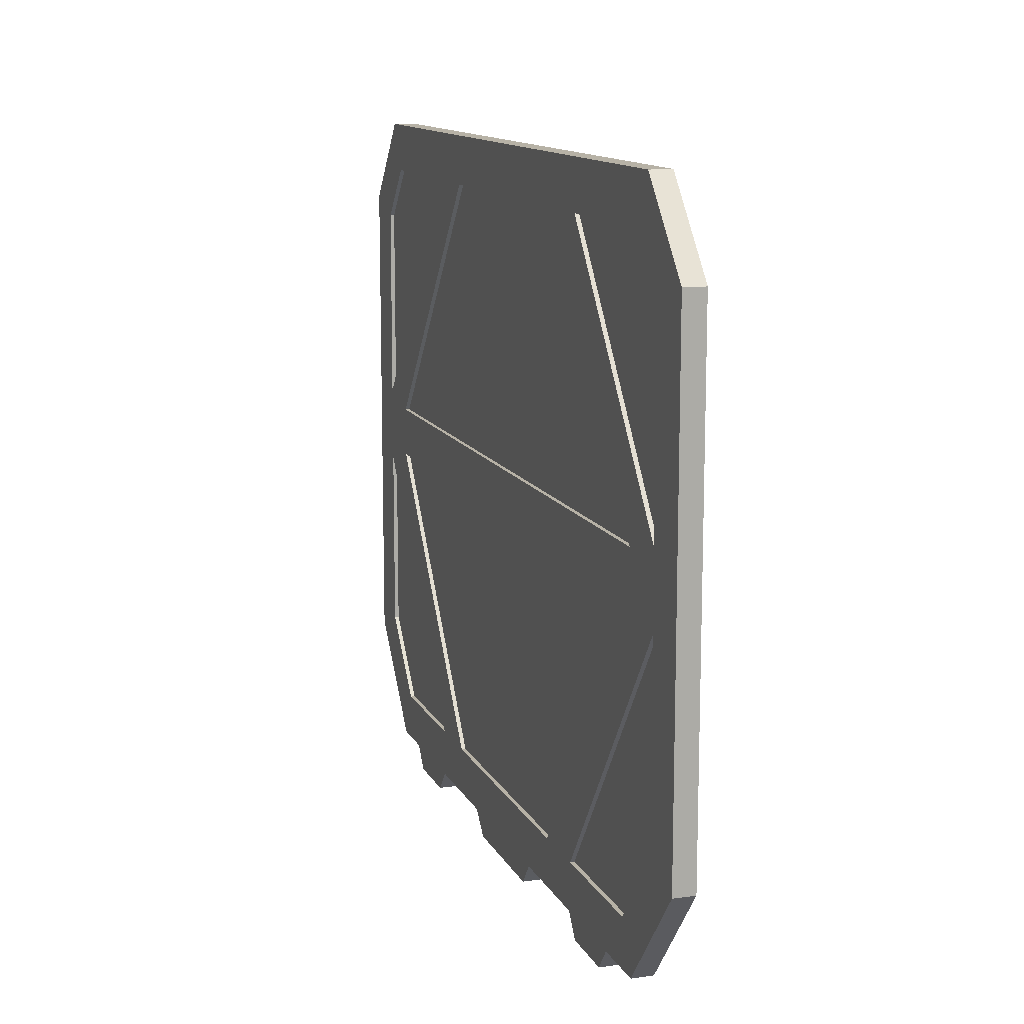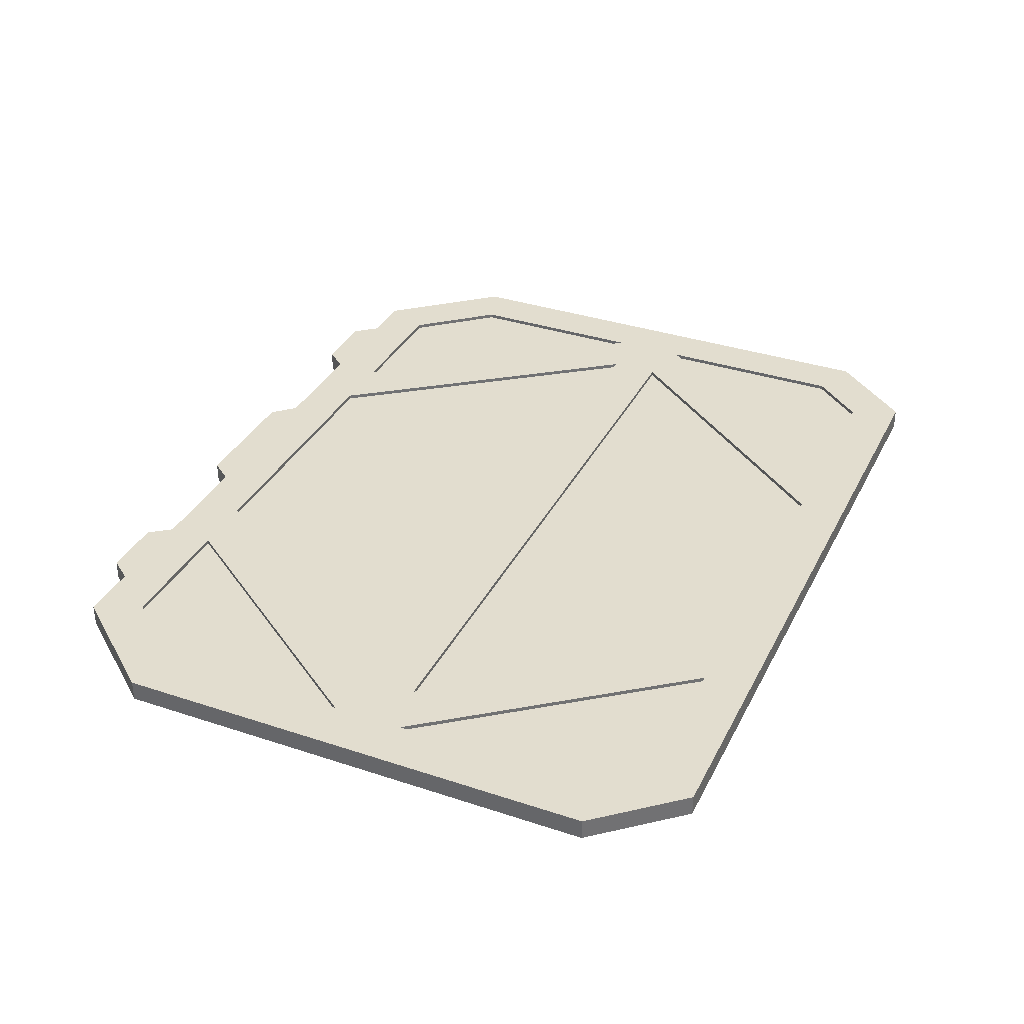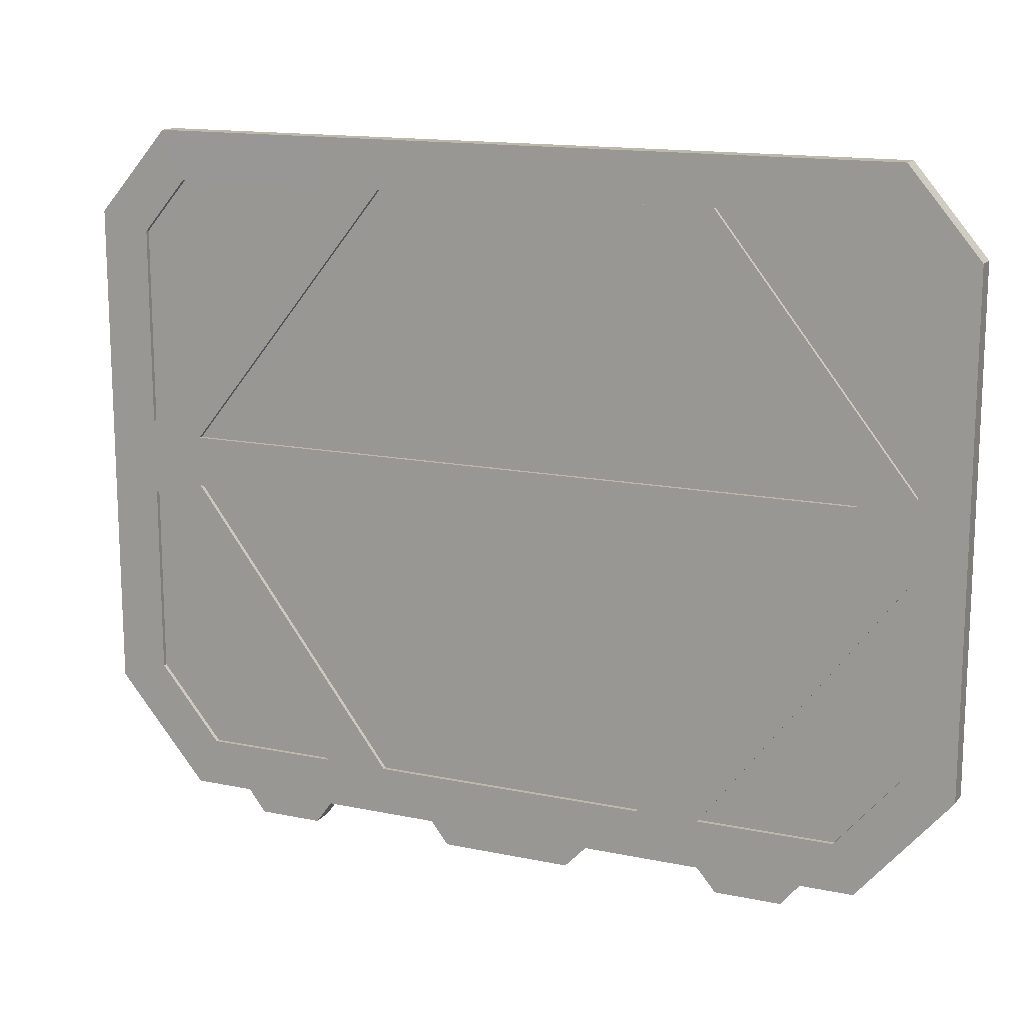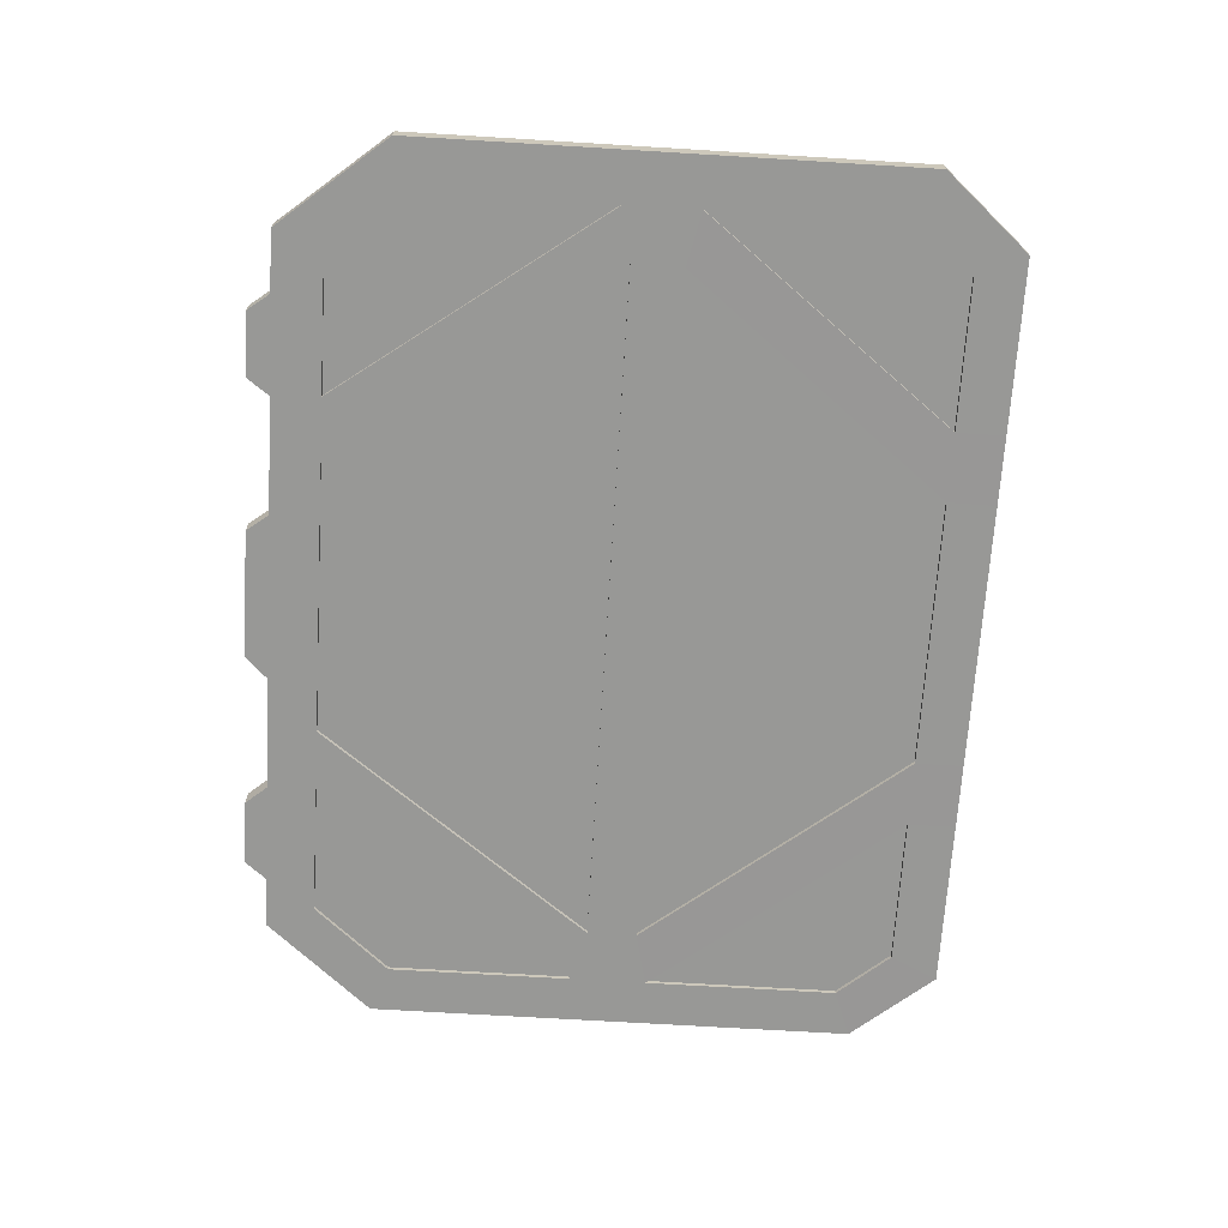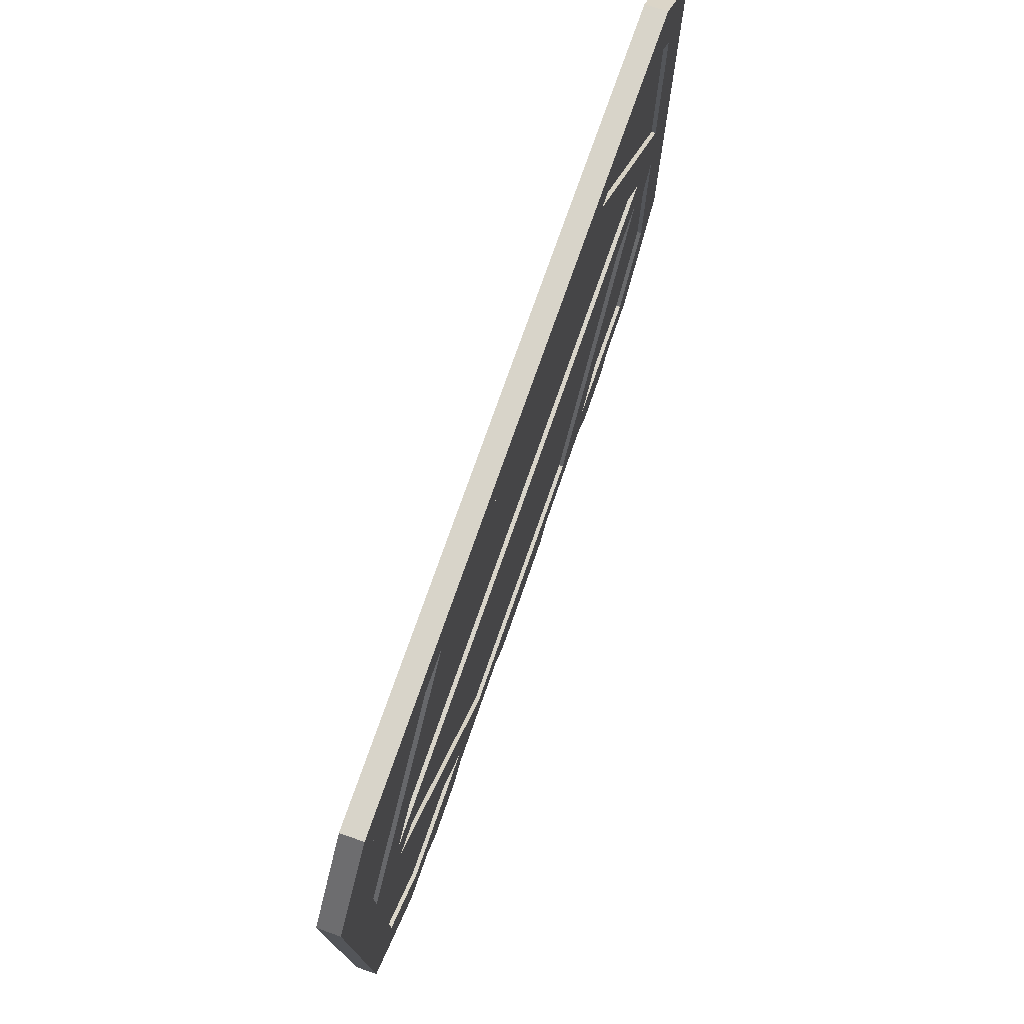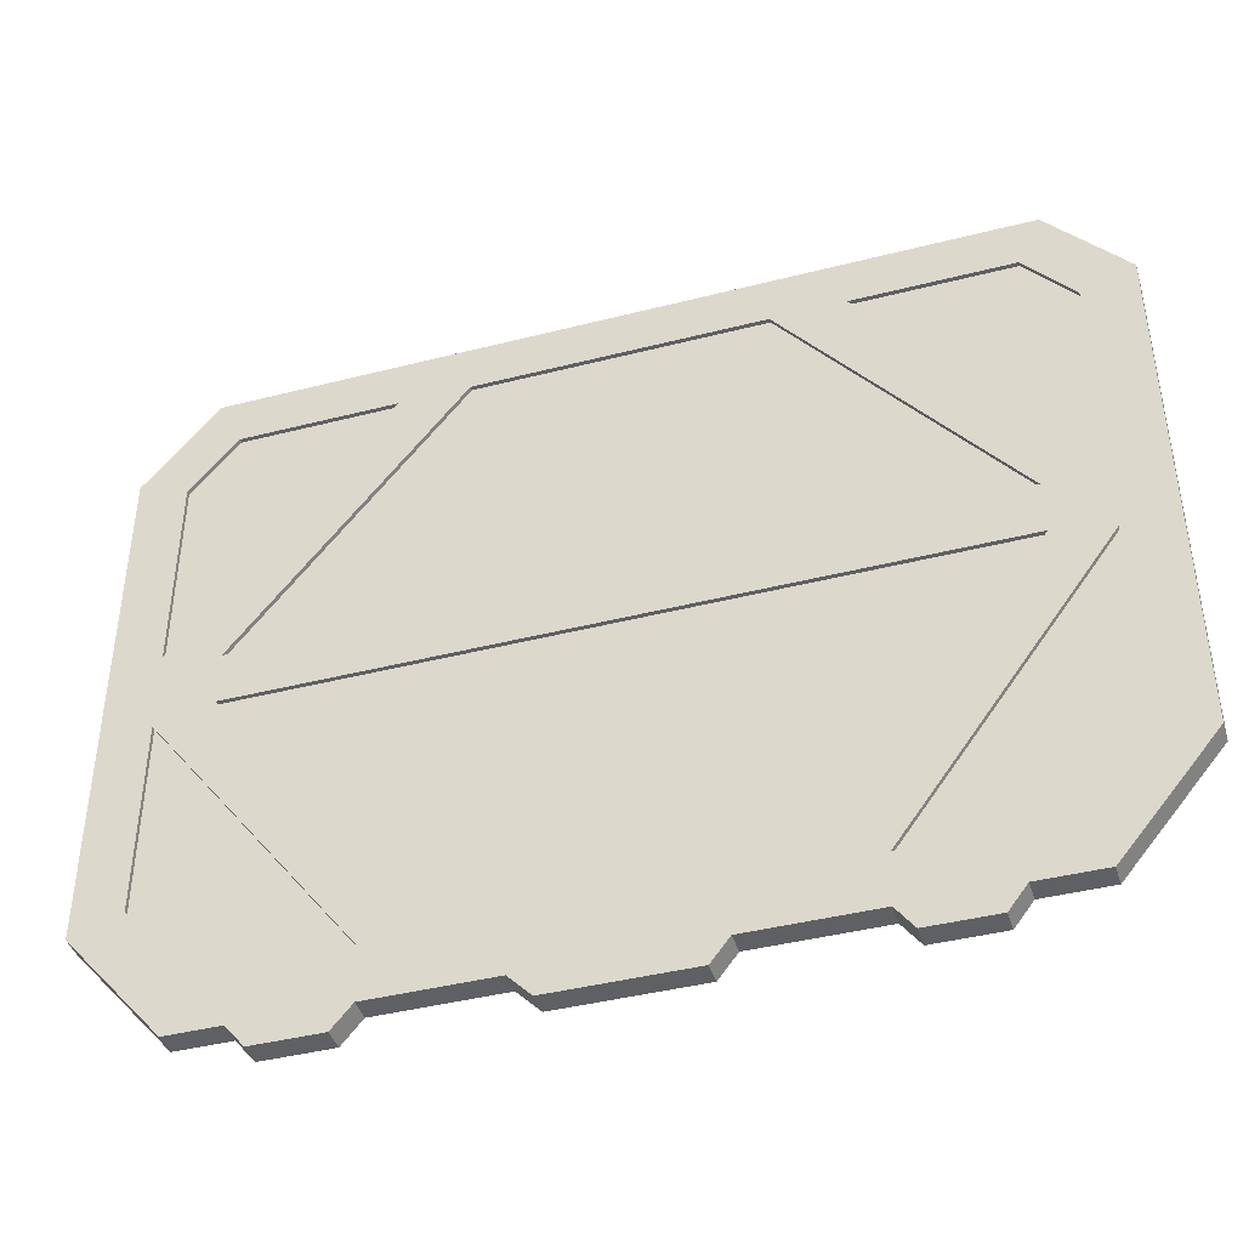
<metadata>
{"format":"obj","ext":"obj","renderer":"f3d","projection":"perspective","resolution":1024,"background":"white","views":[{"elev":12.5,"azim":71.9,"up":"+Y"},{"elev":34.9,"azim":113.9,"up":"+Z"},{"elev":14.7,"azim":-155.8,"up":"+Y"},{"elev":-68.4,"azim":86.5,"up":"+Z"},{"elev":75.1,"azim":-70.7,"up":"+Y"},{"elev":-42.2,"azim":17.0,"up":"+Y"}]}
</metadata>
<code>
v -2.232 0.3159 -0.05939
v -1.133 1.704 -0.05939
v -1.979 1.704 -0.05961
v -2.232 1.409 -0.05939
v -1.867 -1.582 -0.05939
v -1.117 -1.582 -0.05939
v -2.232 -0.1103 -0.05939
v -2.232 -1.156 -0.05939
v -1.926 -0.03542 -0.05939
v -1.926 0.2449 -0.05939
v -0.7656 -1.582 -0.05939
v -0.7579 1.704 -0.05961
v 1.922 0.2449 -0.05939
v 0.7592 1.704 -0.05939
v 0.7746 -1.582 -0.05939
v 1.926 -0.03542 -0.05939
v 2.223 -1.16 -0.05939
v 2.223 -0.09302 -0.05939
v 1.134 -1.582 -0.05939
v 1.879 -1.582 -0.05939
v 2.223 0.3102 -0.05939
v 1.142 1.704 -0.05961
v 2.223 1.405 -0.05961
v 1.968 1.704 -0.05961
v -1.695 -1.849 -0.05939
v -1.12 -1.849 -0.05939
v -0.4699 -1.849 -0.05939
v 0.4726 -1.849 -0.05939
v 1.662 -1.849 -0.05939
v 1.122 -1.849 -0.05939
v -1.225 -1.973 -0.05939
v -1.593 -1.973 -0.05939
v 0.376 -1.973 -0.05939
v -0.3502 -1.973 -0.05939
v 1.567 -1.973 -0.05939
v 1.214 -1.973 -0.05939
v -2.498 -1.252 -0.05939
v -1.986 -1.849 -0.05939
v -2.498 0.3159 -0.05939
v -2.498 -0.1103 -0.05939
v -2.106 1.973 -0.05939
v -2.498 1.509 -0.05939
v -0.7579 1.973 -0.05939
v -1.133 1.973 -0.05939
v 1.142 1.973 -0.05939
v 0.7554 1.973 -0.05939
v 2.498 1.505 -0.05939
v 2.092 1.973 -0.05939
v 1.999 -1.849 -0.05939
v 2.498 -1.251 -0.05939
v 2.498 -0.09302 -0.05939
v 2.498 0.3102 -0.05939
v -2.232 0.3159 0.05961
v -1.133 1.704 0.05961
v -1.979 1.704 0.05939
v -2.232 1.409 0.05961
v -2.232 -1.156 0.05961
v -1.867 -1.582 0.05961
v -1.117 -1.582 0.05961
v -2.232 -0.1103 0.05961
v -1.926 -0.03542 0.05961
v -1.926 0.2449 0.05961
v -0.7656 -1.582 0.05961
v -0.7579 1.704 0.05939
v 0.7592 1.704 0.05961
v 1.922 0.2449 0.05961
v 0.7746 -1.582 0.05961
v 1.926 -0.03542 0.05961
v 1.879 -1.582 0.05961
v 2.223 -1.16 0.05961
v 2.223 -0.09302 0.05961
v 1.134 -1.582 0.05961
v 2.223 0.3102 0.05961
v 1.968 1.704 0.05939
v 1.142 1.704 0.05939
v 2.223 1.405 0.05939
v -1.695 -1.849 0.05961
v -1.12 -1.849 0.05961
v -0.4699 -1.849 0.05961
v 0.4726 -1.849 0.05961
v 1.122 -1.849 0.05961
v 1.662 -1.849 0.05961
v -1.593 -1.973 0.05961
v -1.225 -1.973 0.05961
v -0.3502 -1.973 0.05961
v 0.376 -1.973 0.05961
v 1.214 -1.973 0.05961
v 1.567 -1.973 0.05961
v -2.498 -1.252 0.05961
v -1.986 -1.849 0.05961
v -2.498 0.3159 0.05961
v -2.498 -0.1103 0.05961
v -2.106 1.973 0.05961
v -2.498 1.509 0.05961
v -0.7579 1.973 0.05961
v -1.133 1.973 0.05961
v 1.142 1.973 0.05961
v 0.7554 1.973 0.05961
v 2.498 1.505 0.05961
v 2.092 1.973 0.05961
v 1.999 -1.849 0.05961
v 2.498 -1.251 0.05961
v 2.498 -0.09302 0.05961
v 2.498 0.3102 0.05961
v -2.232 0.3159 0.03647
v -1.133 1.704 0.03647
v -1.979 1.704 0.03626
v -2.232 1.409 0.03647
v -2.232 -1.156 0.03647
v -1.867 -1.582 0.03647
v -1.117 -1.582 0.03647
v -2.232 -0.1103 0.03647
v 0.7592 1.704 0.03647
v -0.7579 1.704 0.03626
v -1.926 0.2449 0.03647
v 1.922 0.2449 0.03647
v -0.7656 -1.582 0.03647
v 0.7746 -1.582 0.03647
v 1.926 -0.03542 0.03647
v -1.926 -0.03542 0.03647
v 1.879 -1.582 0.03647
v 2.223 -1.16 0.03647
v 2.223 -0.09302 0.03647
v 1.134 -1.582 0.03647
v 1.968 1.704 0.03626
v 1.142 1.704 0.03626
v 2.223 0.3102 0.03647
v 2.223 1.405 0.03626
v -2.232 1.409 -0.03521
v -2.232 0.3159 -0.03521
v -1.979 1.704 -0.03542
v -1.133 1.704 -0.03521
v -2.232 -0.1103 -0.03521
v -2.232 -1.156 -0.03521
v -1.117 -1.582 -0.03521
v -1.867 -1.582 -0.03521
v 1.922 0.2449 -0.03521
v 0.7592 1.704 -0.03521
v -1.926 0.2449 -0.03521
v -0.7579 1.704 -0.03542
v -0.7656 -1.582 -0.03521
v -1.926 -0.03542 -0.03521
v 1.926 -0.03542 -0.03521
v 0.7746 -1.582 -0.03521
v 1.134 -1.582 -0.03521
v 1.879 -1.582 -0.03521
v 2.223 -0.09302 -0.03521
v 2.223 -1.16 -0.03521
v 2.223 1.405 -0.03542
v 1.968 1.704 -0.03542
v 2.223 0.3102 -0.03521
v 1.142 1.704 -0.03542
f 105 106 107 108
f 109 110 111 112
f 53 60 61 62
f 60 59 63 61
f 54 53 62 64
f 113 114 115 116
f 117 118 119 120
f 61 68 66 62
f 121 122 123 124
f 66 68 71 73
f 125 126 127 128
f 73 75 65 66
f 72 71 68 67
f 59 58 77 78
f 63 59 78 79
f 79 80 67 63
f 81 82 69 72
f 72 67 80 81
f 83 84 78 77
f 85 86 80 79
f 87 88 82 81
f 58 57 89 90
f 90 77 58
f 60 53 91 92
f 92 89 57 60
f 56 55 93 94
f 94 91 53 56
f 54 64 95 96
f 65 75 97 98
f 98 95 64 65
f 96 93 55 54
f 74 76 99 100
f 101 69 82
f 70 69 101 102
f 71 70 102 103
f 73 71 103 104
f 76 73 104 99
f 75 74 100 97
f 130 129 131 132
f 134 133 135 136
f 1 10 9 7
f 7 9 11 6
f 2 12 10 1
f 138 137 139 140
f 141 142 143 144
f 9 10 13 16
f 146 145 147 148
f 13 21 18 16
f 150 149 151 152
f 21 13 14 22
f 19 15 16 18
f 6 26 25 5
f 11 27 26 6
f 27 11 15 28
f 30 19 20 29
f 19 30 28 15
f 32 25 26 31
f 34 27 28 33
f 36 30 29 35
f 5 38 37 8
f 38 5 25
f 7 40 39 1
f 40 7 8 37
f 4 42 41 3
f 42 4 1 39
f 2 44 43 12
f 14 46 45 22
f 46 14 12 43
f 44 2 3 41
f 24 48 47 23
f 49 29 20
f 17 50 49 20
f 18 51 50 17
f 21 52 51 18
f 23 47 52 21
f 22 45 48 24
f 26 27 79 78
f 28 30 81 80
f 32 31 84 83
f 31 26 78 84
f 25 32 83 77
f 34 33 86 85
f 33 28 80 86
f 27 34 85 79
f 36 35 88 87
f 35 29 82 88
f 30 36 87 81
f 37 38 90 89
f 38 25 77 90
f 39 40 92 91
f 40 37 89 92
f 41 42 94 93
f 42 39 91 94
f 43 44 96 95
f 45 46 98 97
f 46 43 95 98
f 44 41 93 96
f 47 48 100 99
f 29 49 101 82
f 49 50 102 101
f 50 51 103 102
f 51 52 104 103
f 52 47 99 104
f 48 45 97 100
f 53 54 106 105
f 54 55 107 106
f 55 56 108 107
f 56 53 105 108
f 57 58 110 109
f 58 59 111 110
f 59 60 112 111
f 60 57 109 112
f 65 64 114 113
f 64 62 115 114
f 62 66 116 115
f 66 65 113 116
f 63 67 118 117
f 67 68 119 118
f 68 61 120 119
f 61 63 117 120
f 69 70 122 121
f 70 71 123 122
f 71 72 124 123
f 72 69 121 124
f 74 75 126 125
f 75 73 127 126
f 73 76 128 127
f 76 74 125 128
f 1 4 129 130
f 4 3 131 129
f 3 2 132 131
f 2 1 130 132
f 8 7 133 134
f 7 6 135 133
f 6 5 136 135
f 5 8 134 136
f 14 13 137 138
f 13 10 139 137
f 10 12 140 139
f 12 14 138 140
f 11 9 142 141
f 9 16 143 142
f 16 15 144 143
f 15 11 141 144
f 20 19 145 146
f 19 18 147 145
f 18 17 148 147
f 17 20 146 148
f 24 23 149 150
f 23 21 151 149
f 21 22 152 151
f 22 24 150 152

</code>
